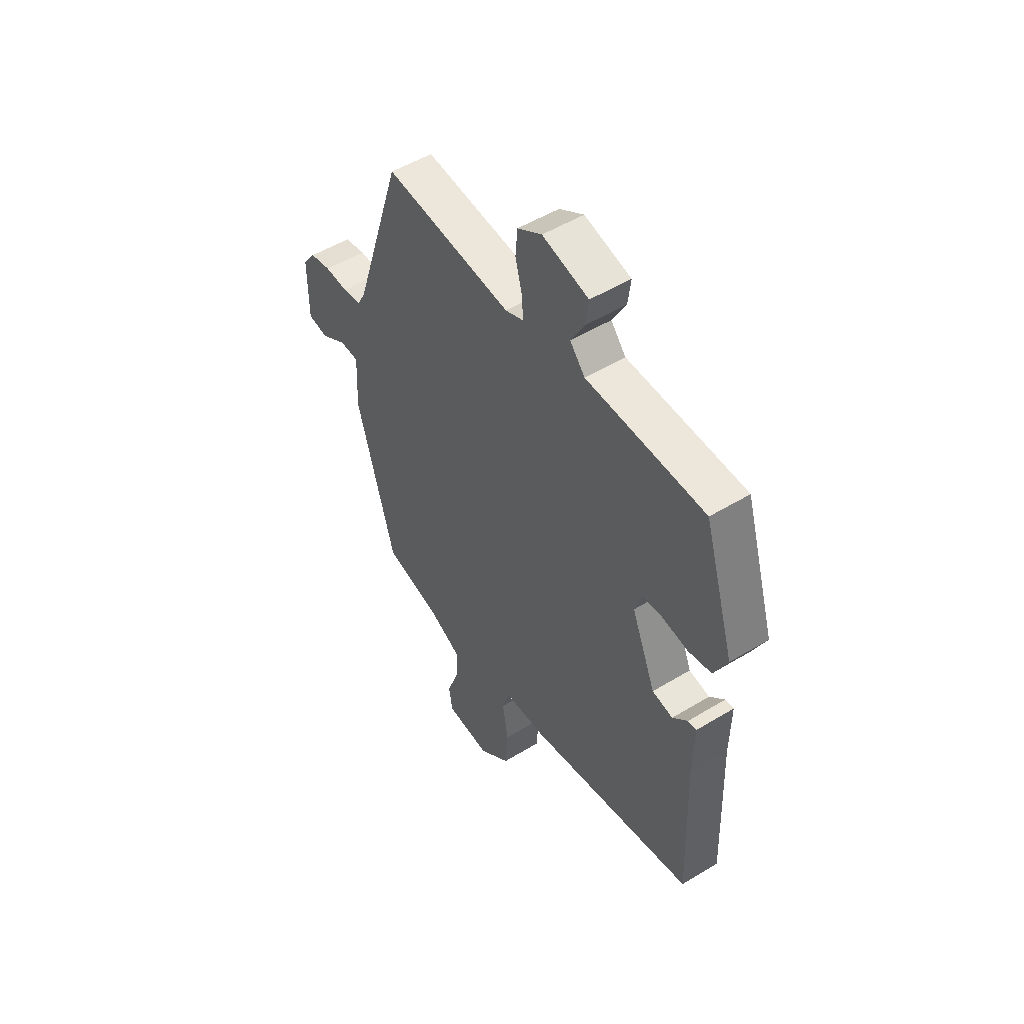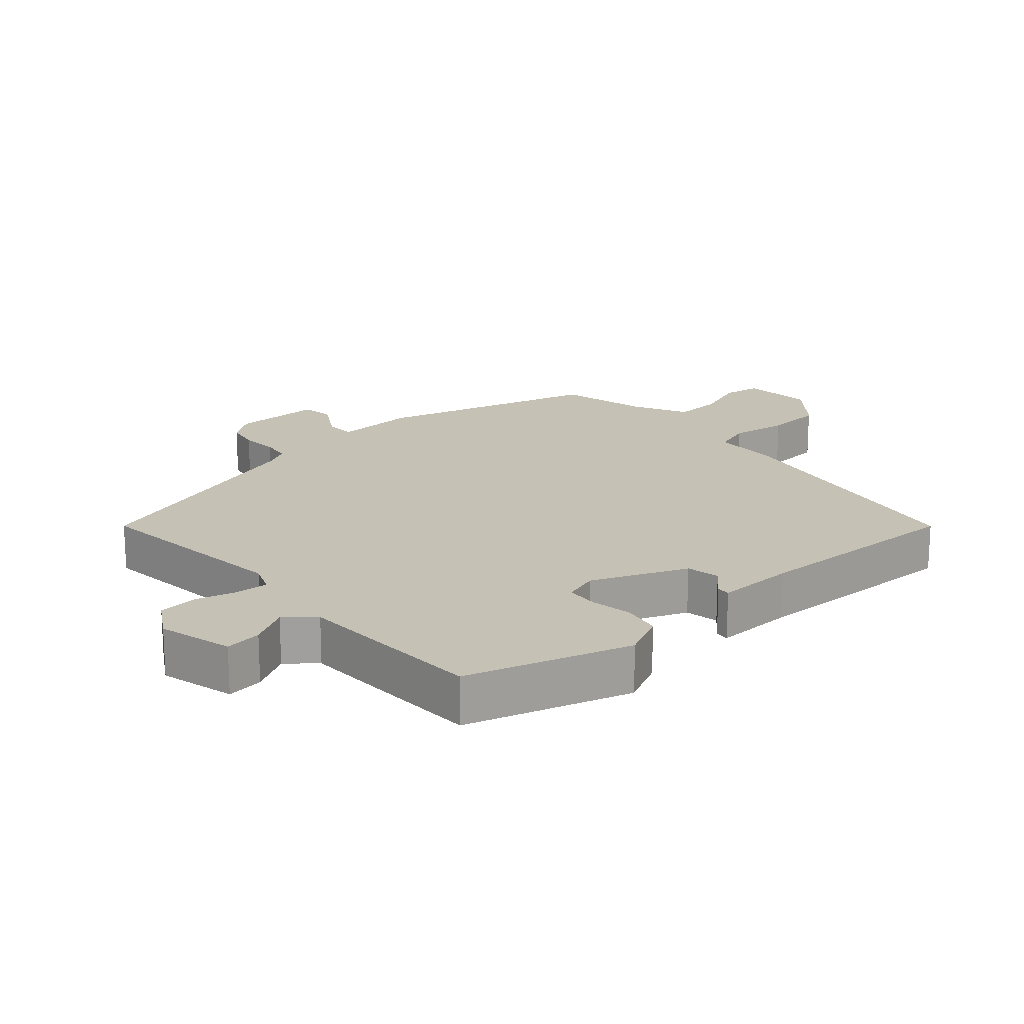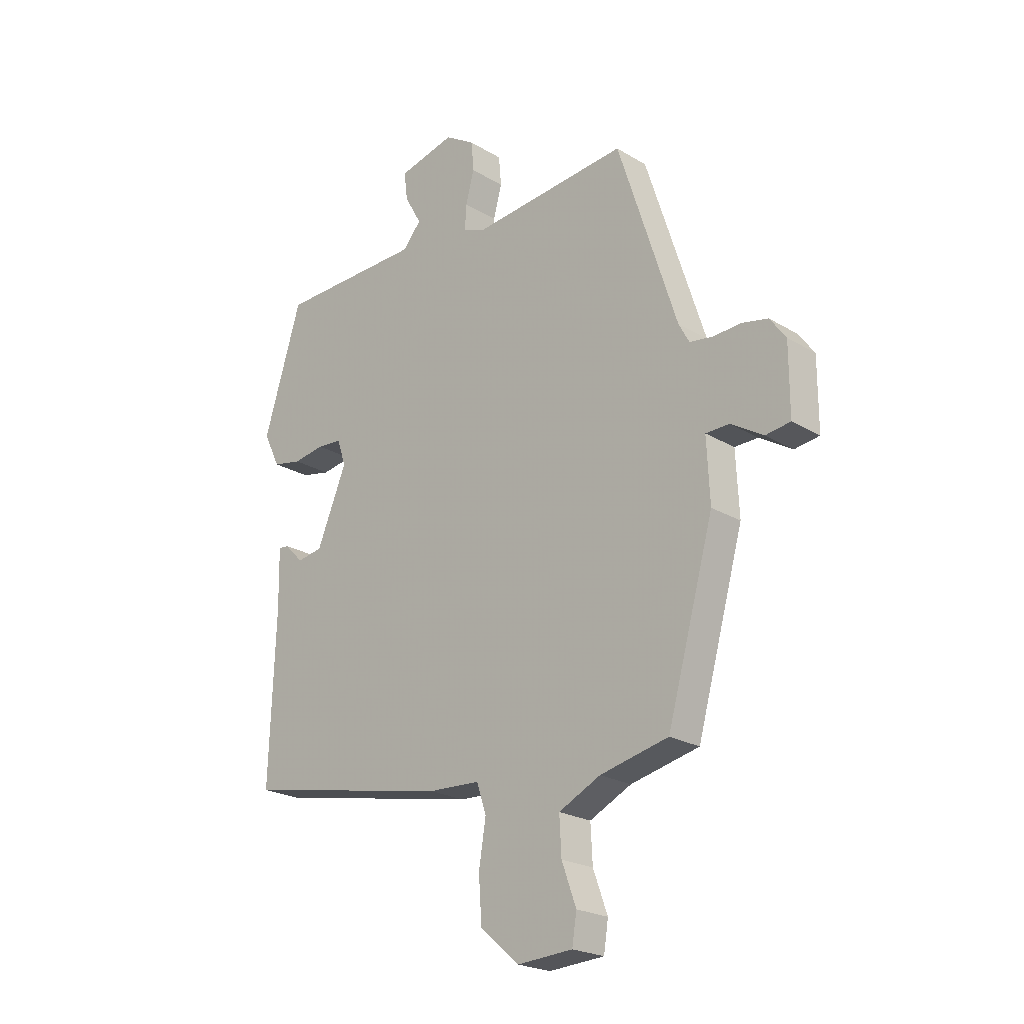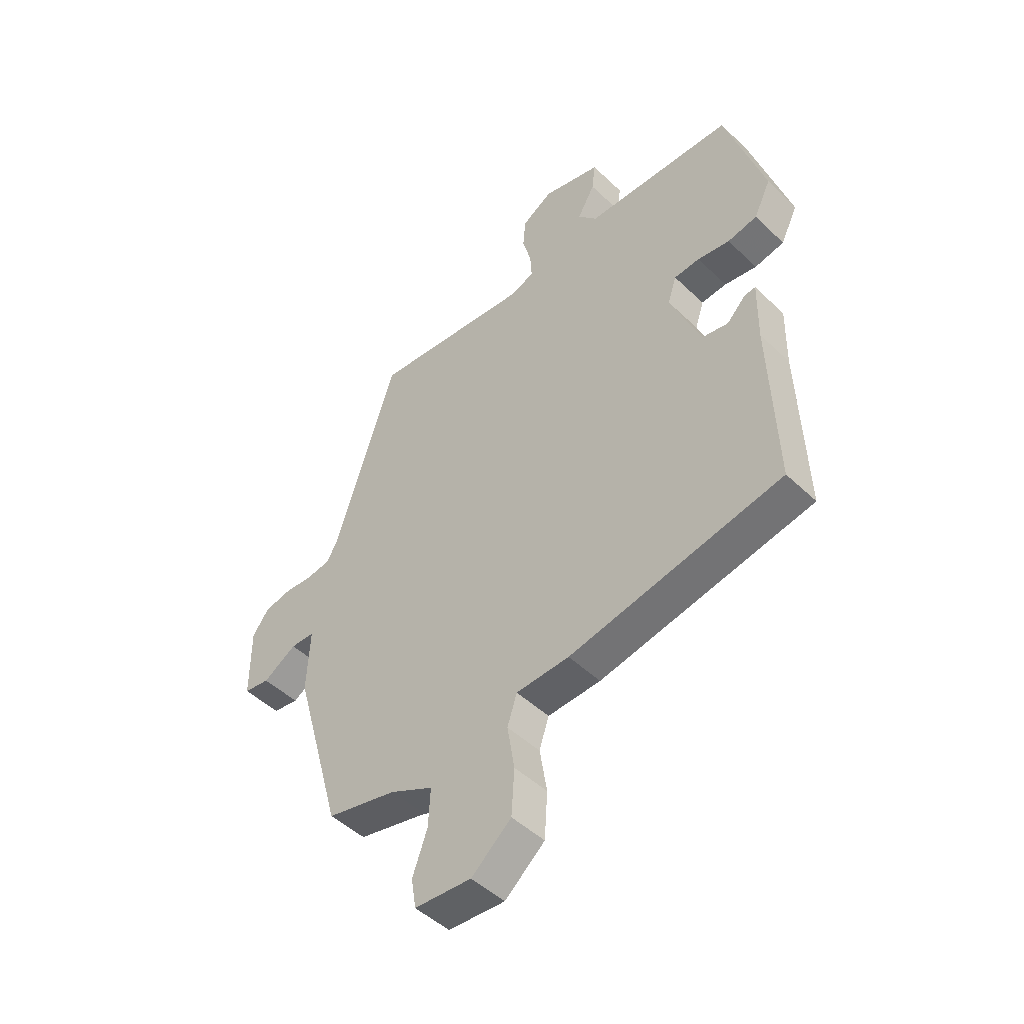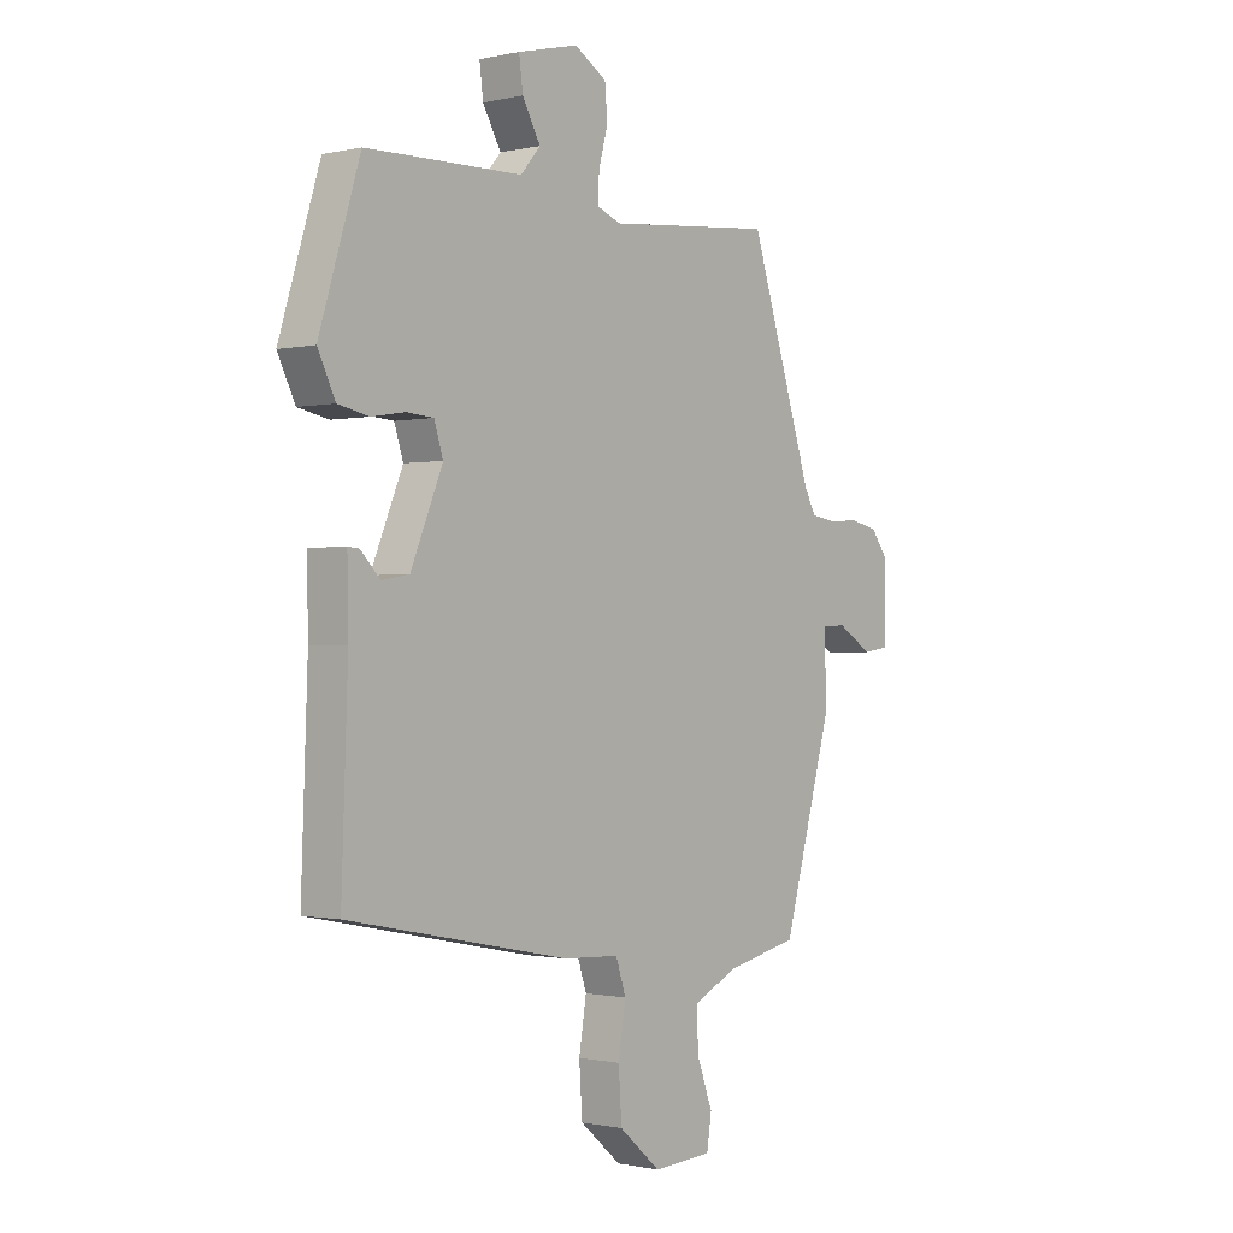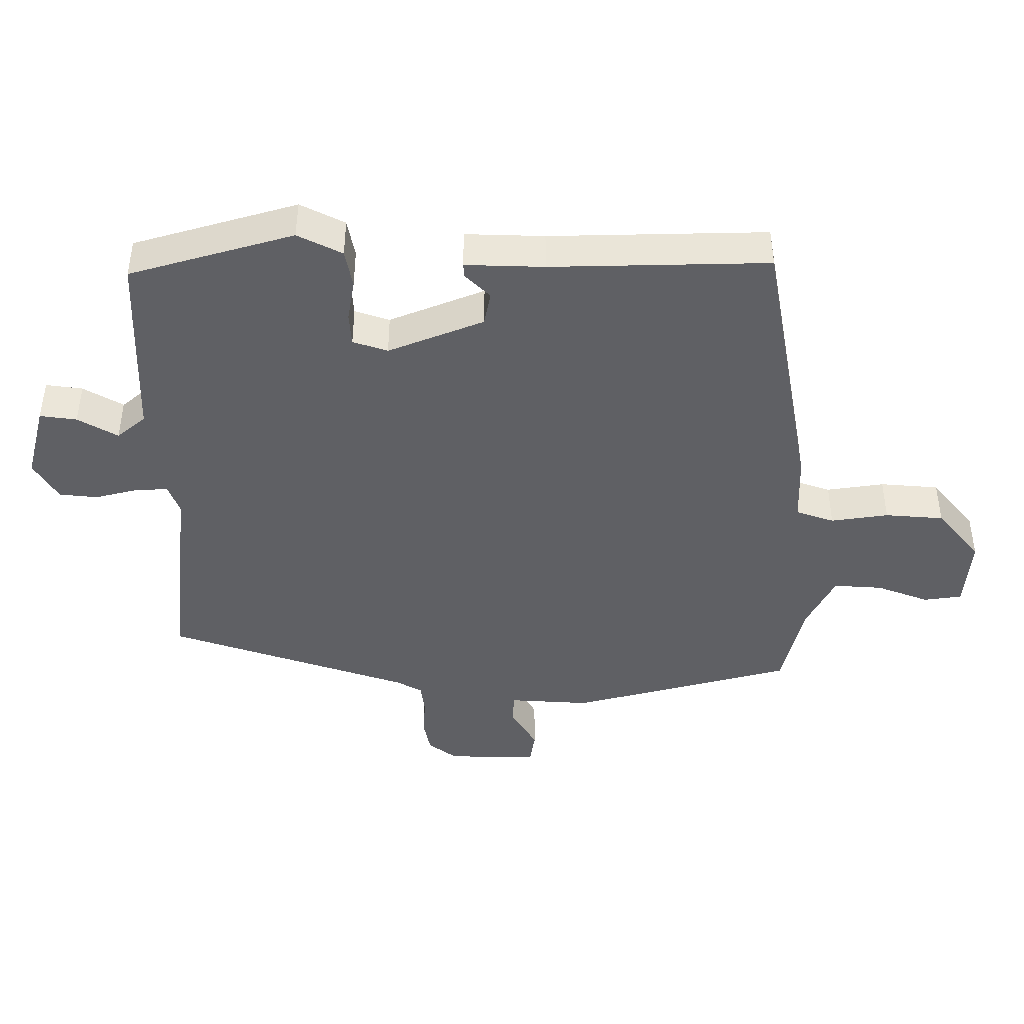
<metadata>
{"format":"obj","ext":"obj","renderer":"f3d","projection":"perspective","resolution":1024,"background":"white","views":[{"elev":51.4,"azim":56.5,"up":"+Z"},{"elev":18.8,"azim":48.1,"up":"+Y"},{"elev":-22.6,"azim":-135.9,"up":"+Z"},{"elev":-47.7,"azim":43.1,"up":"+Z"},{"elev":-0.8,"azim":129.7,"up":"+Z"},{"elev":-43.8,"azim":89.2,"up":"+Y"}]}
</metadata>
<code>
v -0.412 0.07 -0.496
v -0.506 0.07 -0.16
v -0.5 0.07 -0.036
v -0.547 0.07 -0.035
v -0.612 0.07 -0.075
v -0.662 0.07 -0.068
v -0.662 0.07 0.069
v -0.63 0.07 0.113
v -0.578 0.07 0.124
v -0.521 0.07 0.121
v -0.475 0.07 0.128
v -0.454 0.07 0.167
v -0.335 0.07 0.537
v -0.021 0.07 0.507
v 0.024 0.07 0.525
v 0.021 0.07 0.575
v 0.004 0.07 0.638
v 0.009 0.07 0.697
v 0.069 0.07 0.734
v 0.183 0.07 0.706
v 0.176 0.07 0.65
v 0.142 0.07 0.589
v 0.179 0.07 0.546
v 0.383 0.07 0.542
v 0.471 0.07 0.54
v 0.547 0.07 0.292
v 0.514 0.07 0.224
v 0.456 0.07 0.212
v 0.393 0.07 0.222
v 0.343 0.07 0.218
v 0.326 0.07 0.165
v 0.386 0.07 0.021
v 0.437 0.07 0.012
v 0.474 0.07 0.05
v 0.495 0.07 0.052
v 0.493 0.07 -0.068
v 0.505 0.07 -0.398
v 0.089 0.07 -0.481
v -0.015 0.07 -0.486
v -0.034 0.07 -0.544
v -0.02 0.07 -0.631
v -0.026 0.07 -0.72
v -0.104 0.07 -0.787
v -0.215 0.07 -0.78
v -0.224 0.07 -0.722
v -0.195 0.07 -0.642
v -0.191 0.07 -0.568
v -0.275 0.07 -0.527
v -0.412 0 -0.496
v -0.506 0 -0.16
v -0.5 0 -0.036
v -0.547 0 -0.035
v -0.612 0 -0.075
v -0.662 0 -0.068
v -0.662 0 0.069
v -0.63 0 0.113
v -0.578 0 0.124
v -0.521 0 0.121
v -0.475 0 0.128
v -0.454 0 0.167
v -0.335 0 0.537
v -0.021 0 0.507
v 0.024 0 0.525
v 0.021 0 0.575
v 0.004 0 0.638
v 0.009 0 0.697
v 0.069 0 0.734
v 0.183 0 0.706
v 0.176 0 0.65
v 0.142 0 0.589
v 0.179 0 0.546
v 0.383 0 0.542
v 0.471 0 0.54
v 0.547 0 0.292
v 0.514 0 0.224
v 0.456 0 0.212
v 0.393 0 0.222
v 0.343 0 0.218
v 0.326 0 0.165
v 0.386 0 0.021
v 0.437 0 0.012
v 0.474 0 0.05
v 0.495 0 0.052
v 0.493 0 -0.068
v 0.505 0 -0.398
v 0.089 0 -0.481
v -0.015 0 -0.486
v -0.034 0 -0.544
v -0.02 0 -0.631
v -0.026 0 -0.72
v -0.104 0 -0.787
v -0.215 0 -0.78
v -0.224 0 -0.722
v -0.195 0 -0.642
v -0.191 0 -0.568
v -0.275 0 -0.527
f 43 44 45 46
f 43 46 47
f 40 41 42 43
f 40 43 47
f 39 40 47 48
f 36 37 38 39
f 33 34 35 36
f 32 33 36 39
f 31 32 39 48
f 26 27 28 29
f 26 29 30
f 23 24 25 26
f 23 26 30
f 22 23 30 31
f 20 21 22
f 19 20 22
f 16 17 18 19
f 15 16 19 22
f 12 13 14
f 11 12 14 15
f 7 8 9 10
f 7 10 11
f 4 5 6 7
f 3 4 7 11
f 15 22 31 48
f 3 11 15 48
f 1 2 3 48
f 94 93 92 91
f 95 94 91
f 91 90 89 88
f 95 91 88
f 96 95 88 87
f 87 86 85 84
f 84 83 82 81
f 87 84 81 80
f 96 87 80 79
f 77 76 75 74
f 78 77 74
f 74 73 72 71
f 78 74 71
f 79 78 71 70
f 70 69 68
f 70 68 67
f 67 66 65 64
f 70 67 64 63
f 62 61 60
f 63 62 60 59
f 58 57 56 55
f 59 58 55
f 55 54 53 52
f 59 55 52 51
f 96 79 70 63
f 96 63 59 51
f 96 51 50 49
f 1 49 50 2
f 2 50 51 3
f 3 51 52 4
f 4 52 53 5
f 5 53 54 6
f 6 54 55 7
f 7 55 56 8
f 8 56 57 9
f 9 57 58 10
f 10 58 59 11
f 11 59 60 12
f 12 60 61 13
f 13 61 62 14
f 14 62 63 15
f 15 63 64 16
f 16 64 65 17
f 17 65 66 18
f 18 66 67 19
f 19 67 68 20
f 20 68 69 21
f 21 69 70 22
f 22 70 71 23
f 23 71 72 24
f 24 72 73 25
f 25 73 74 26
f 26 74 75 27
f 27 75 76 28
f 28 76 77 29
f 29 77 78 30
f 30 78 79 31
f 31 79 80 32
f 32 80 81 33
f 33 81 82 34
f 34 82 83 35
f 35 83 84 36
f 36 84 85 37
f 37 85 86 38
f 38 86 87 39
f 39 87 88 40
f 40 88 89 41
f 41 89 90 42
f 42 90 91 43
f 43 91 92 44
f 44 92 93 45
f 45 93 94 46
f 46 94 95 47
f 47 95 96 48
f 48 96 49 1

</code>
